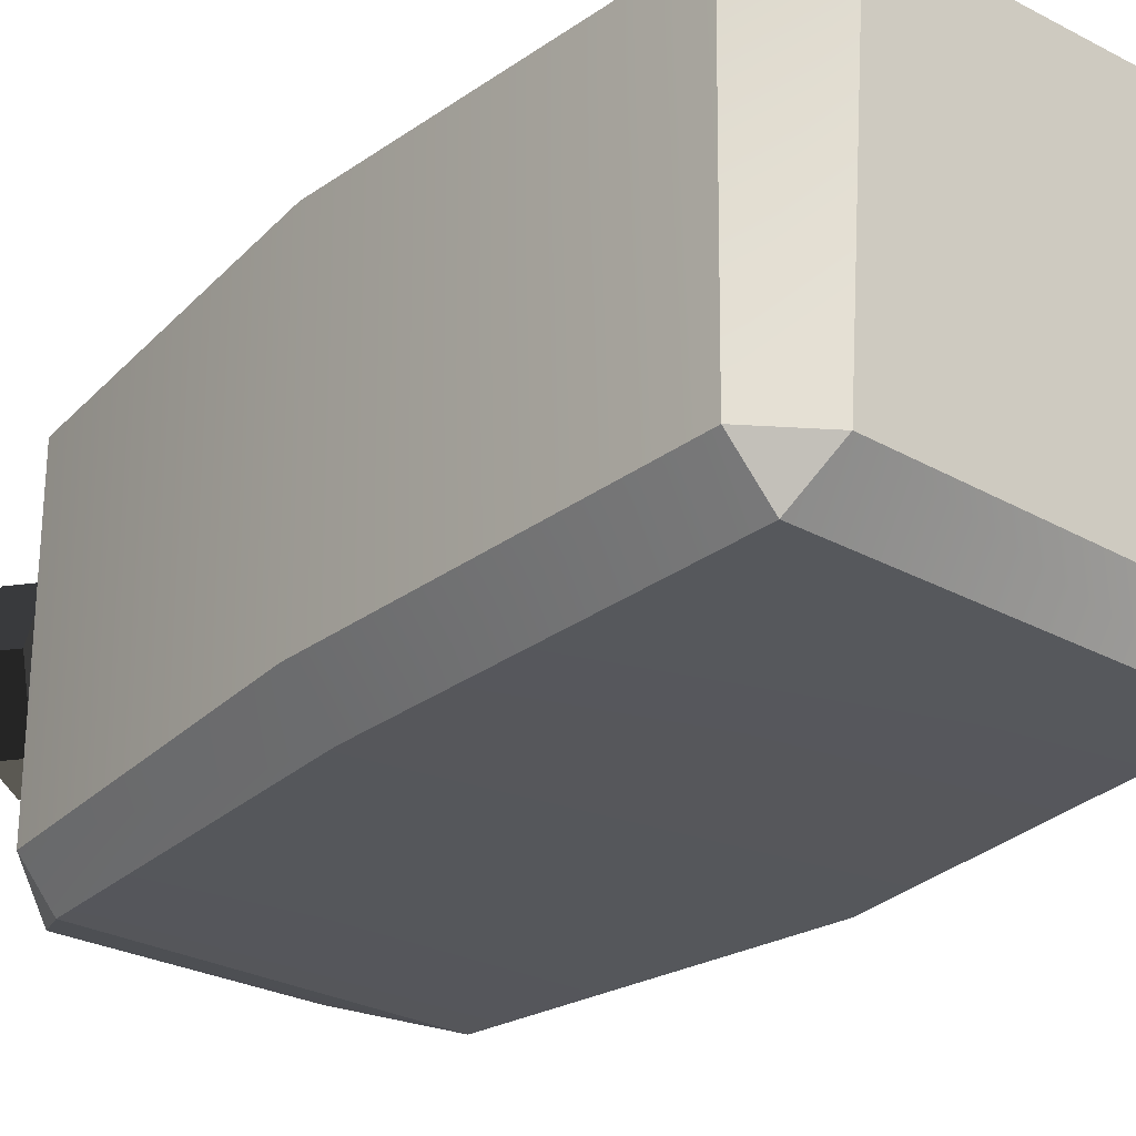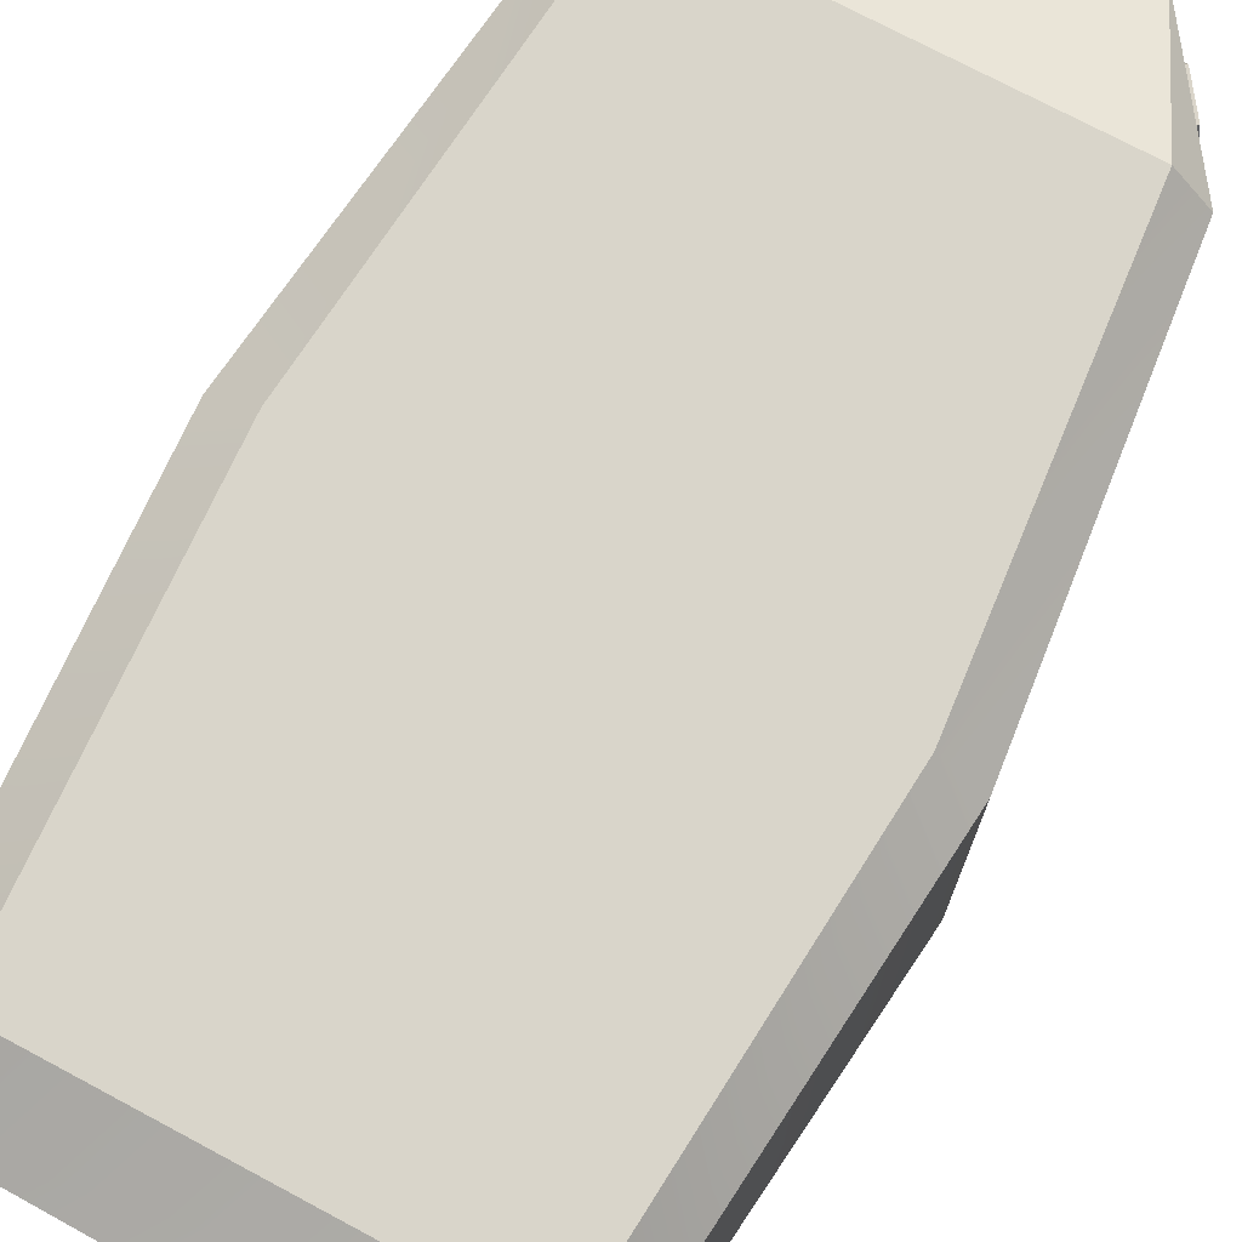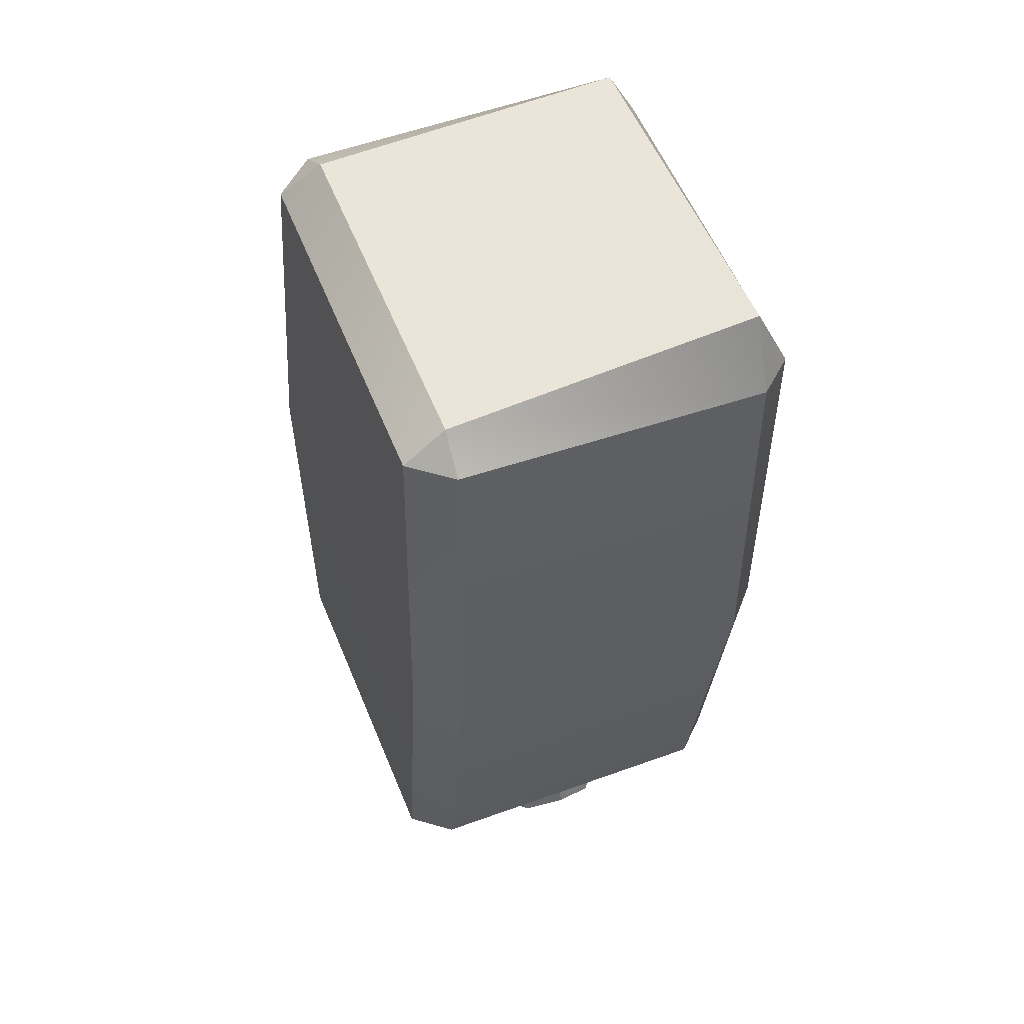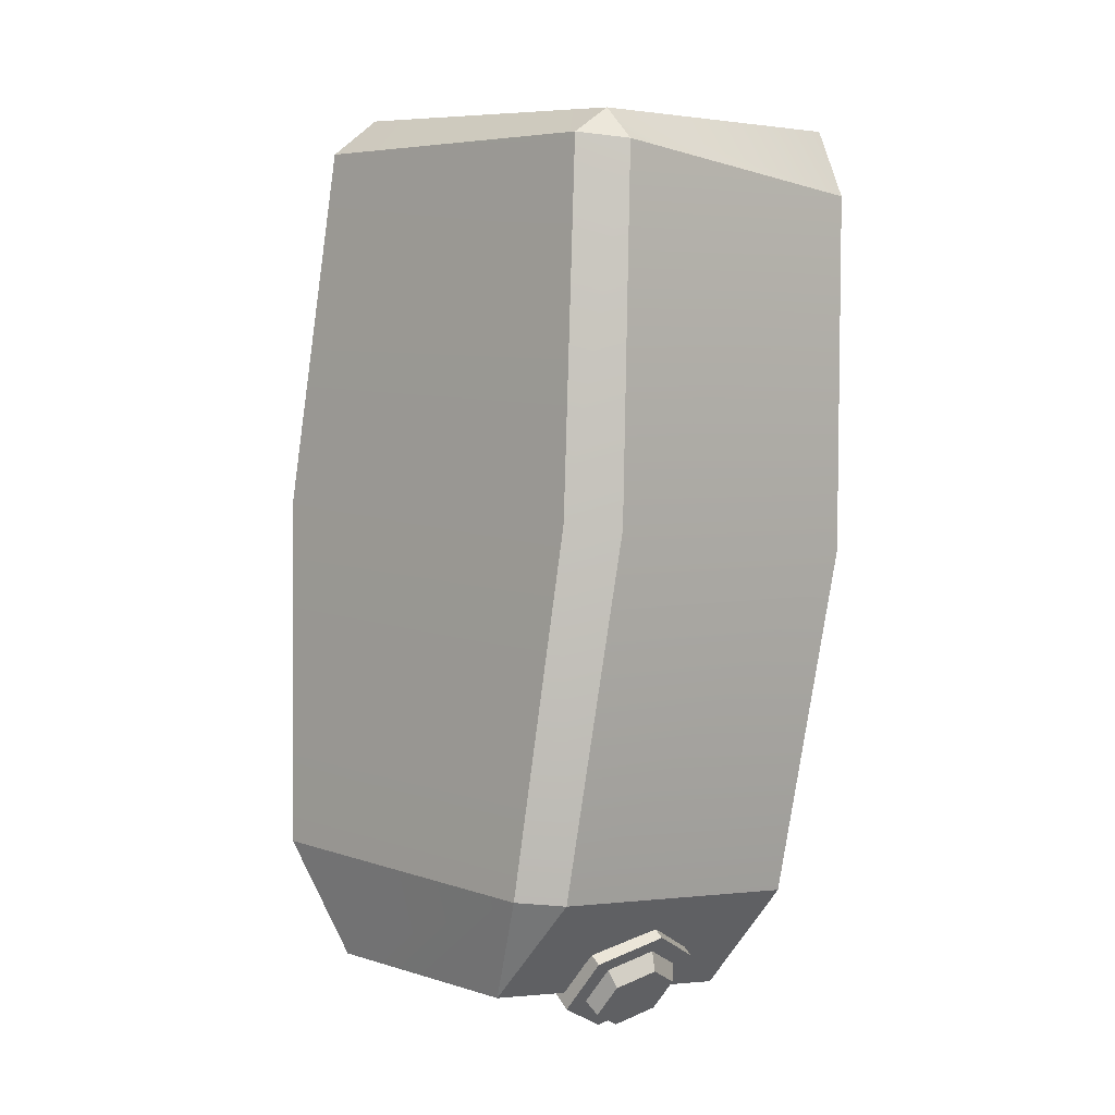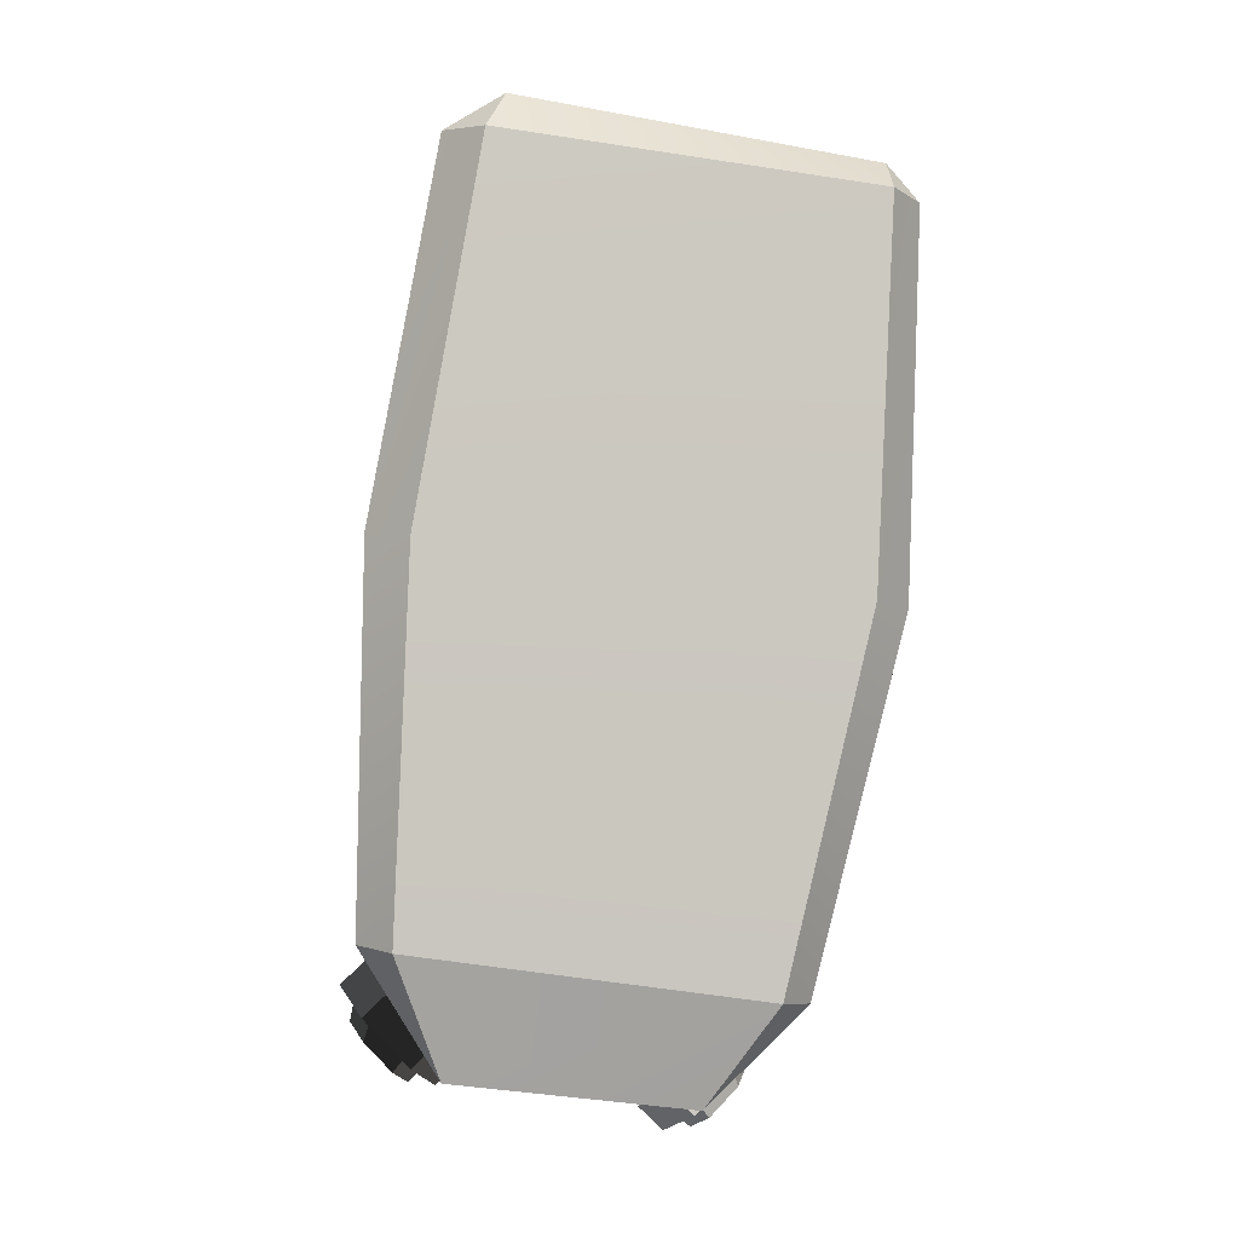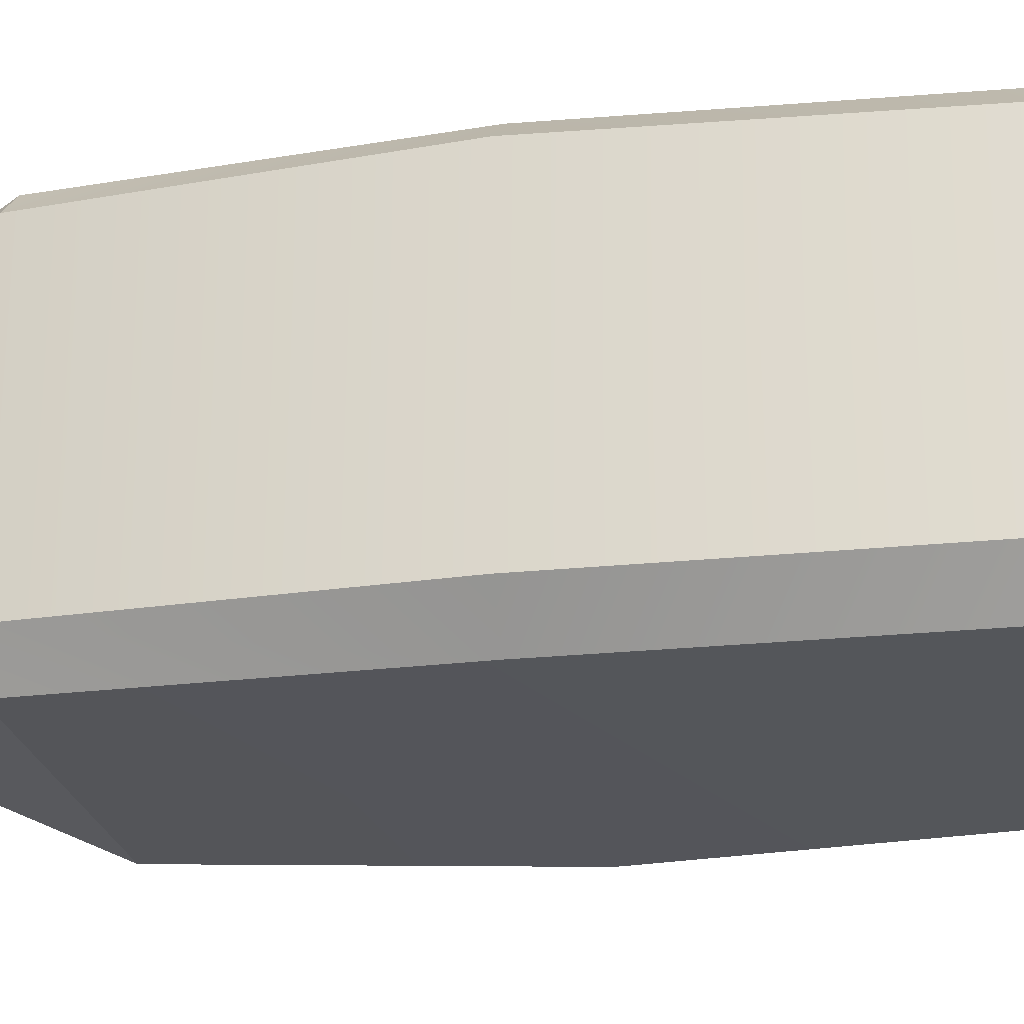
<metadata>
{"format":"obj","ext":"obj","renderer":"f3d","projection":"perspective","resolution":1024,"background":"white","views":[{"elev":-27.8,"azim":148.4,"up":"+Z"},{"elev":73.7,"azim":-144.2,"up":"+Z"},{"elev":47.3,"azim":-112.4,"up":"+Y"},{"elev":-4.7,"azim":-134.6,"up":"+Y"},{"elev":-2.9,"azim":175.5,"up":"+Y"},{"elev":-25.1,"azim":109.1,"up":"+Z"}]}
</metadata>
<code>
g R_LegO:default1
v -0.08358 -1.023 0.3255
v -0.1758 -0.9254 0.3255
v -0.2219 -0.8768 0.186
v -0.1758 -0.9254 0.04661
v -0.08358 -1.023 0.04661
v -0.03746 -1.071 0.186
v -0.1329 -1.069 0.3255
v -0.2251 -0.9722 0.3255
v -0.2713 -0.9236 0.186
v -0.2251 -0.9722 0.04661
v -0.1329 -1.069 0.04661
v -0.08679 -1.118 0.186
v -0.1297 -0.974 0.186
v -0.1467 -1.055 0.2838
v -0.2113 -0.9867 0.2838
v -0.2437 -0.9527 0.186
v -0.2113 -0.9867 0.08832
v -0.1467 -1.055 0.08832
v -0.1144 -1.089 0.186
v -0.1674 -1.082 0.2705
v -0.2233 -1.023 0.2705
v -0.1953 -1.053 0.186
v -0.2512 -0.9939 0.186
v -0.2233 -1.023 0.1015
v -0.1674 -1.082 0.1015
v -0.1394 -1.112 0.186
v -0.1228 -1.049 0.5024
v -0.2617 -0.8299 0.5653
v -0.3244 -0.8384 0.4962
v 0.5027 -0.7263 0.4964
v 0.435 -0.7354 0.5658
v 0.3485 -0.9886 0.5029
v -0.5394 0.6336 0.4665
v -0.4768 0.6421 0.5403
v -0.4816 0.7848 0.4657
v 0.2255 0.8727 0.4673
v 0.2635 0.7425 0.547
v 0.3441 0.7535 0.4739
v -0.5308 0.6348 -0.1758
v -0.4676 0.7082 -0.1753
v -0.4659 0.6436 -0.2614
v 0.2744 0.744 -0.2547
v 0.2348 0.8252 -0.1751
v 0.3528 0.7546 -0.1683
v -0.3253 -0.8385 -0.145
v -0.2627 -0.8301 -0.2269
v -0.1267 -1.031 -0.1432
v 0.3465 -0.9763 -0.1426
v 0.434 -0.7356 -0.2265
v 0.5019 -0.7264 -0.1448
v -0.4313 -0.1076 0.5535
v 0.405 0.00576 0.5545
v 0.4886 0.01711 0.4827
v 0.4888 0.01712 -0.1723
v 0.4052 0.005783 -0.2568
v -0.4312 -0.1076 -0.2578
v -0.5054 -0.1177 -0.1731
v -0.5056 -0.1177 0.4818
v 0.3543 -0.93 0.3255
v 0.4465 -0.8328 0.3255
v 0.4926 -0.7842 0.186
v 0.4465 -0.8328 0.04661
v 0.3543 -0.93 0.04661
v 0.3082 -0.9786 0.186
v 0.4036 -0.9768 0.3255
v 0.4959 -0.8796 0.3255
v 0.542 -0.831 0.186
v 0.4959 -0.8796 0.04661
v 0.4036 -0.9768 0.04661
v 0.3575 -1.025 0.186
v 0.4004 -0.8814 0.186
v 0.4174 -0.9623 0.2838
v 0.4821 -0.8942 0.2838
v 0.5144 -0.8601 0.186
v 0.4821 -0.8942 0.08832
v 0.4174 -0.9623 0.08832
v 0.3851 -0.9963 0.186
v 0.4381 -0.9897 0.2705
v 0.494 -0.9308 0.2705
v 0.4661 -0.9602 0.186
v 0.522 -0.9013 0.186
v 0.494 -0.9308 0.1015
v 0.4381 -0.9897 0.1015
v 0.4102 -1.019 0.186
g R_LegO:group R_LegO:group5 R_LegO:pCylinder41 R_LegO:pasted__polySurface43 R_LegO:polySurface2 R_LegO:polySurface1
f 1 2 7
f 7 2 8
f 2 3 8
f 8 3 9
f 3 4 9
f 9 4 10
f 4 5 10
f 10 5 11
f 5 6 11
f 11 6 12
f 6 1 12
f 12 1 7
f 2 1 13
f 3 2 13
f 4 3 13
f 5 4 13
f 6 5 13
f 1 6 13
f 20 21 22
f 21 23 22
f 23 24 22
f 24 25 22
f 25 26 22
f 26 20 22
f 7 8 14
f 14 8 15
f 8 9 15
f 15 9 16
f 9 10 16
f 16 10 17
f 10 11 17
f 17 11 18
f 11 12 18
f 18 12 19
f 12 7 19
f 19 7 14
f 15 21 14
f 14 21 20
f 16 23 15
f 15 23 21
f 16 17 23
f 23 17 24
f 17 18 24
f 24 18 25
f 18 19 25
f 25 19 26
f 14 20 19
f 19 20 26
g R_LegO:group R_LegO:group5 R_LegO:pCube53 R_LegO:pasted__polySurface32 R_LegO:polySurface2 R_LegO:polySurface1
f 27 29 47
f 47 29 45
f 27 32 28
f 28 32 31
f 58 51 33
f 33 51 34
f 32 48 30
f 30 48 50
f 53 38 52
f 52 38 37
f 35 40 33
f 33 40 39
f 35 34 36
f 36 34 37
f 38 44 36
f 36 44 43
f 41 56 39
f 39 56 57
f 40 43 41
f 41 43 42
f 42 44 55
f 55 44 54
f 47 46 48
f 48 46 49
f 51 52 34
f 34 52 37
f 35 36 40
f 40 36 43
f 42 55 41
f 41 55 56
f 47 48 27
f 27 48 32
f 53 54 38
f 38 54 44
f 58 33 57
f 57 33 39
f 27 28 29
f 30 31 32
f 33 34 35
f 36 37 38
f 39 40 41
f 42 43 44
f 45 46 47
f 48 49 50
f 28 31 51
f 51 31 52
f 31 30 52
f 52 30 53
f 30 50 53
f 53 50 54
f 54 50 55
f 55 50 49
f 55 49 56
f 56 49 46
f 57 56 45
f 45 56 46
f 29 58 45
f 45 58 57
f 28 51 29
f 29 51 58
g R_LegO:group R_LegO:group5 R_LegO:pCylinder41 R_LegO:pasted__polySurface31 R_LegO:polySurface2 R_LegO:polySurface1
f 59 60 65
f 65 60 66
f 60 61 66
f 66 61 67
f 61 62 67
f 67 62 68
f 62 63 68
f 68 63 69
f 63 64 69
f 69 64 70
f 64 59 70
f 70 59 65
f 60 59 71
f 61 60 71
f 62 61 71
f 63 62 71
f 64 63 71
f 59 64 71
f 78 79 80
f 79 81 80
f 81 82 80
f 82 83 80
f 83 84 80
f 84 78 80
f 65 66 72
f 72 66 73
f 66 67 73
f 73 67 74
f 67 68 74
f 74 68 75
f 68 69 75
f 75 69 76
f 69 70 76
f 76 70 77
f 70 65 77
f 77 65 72
f 73 79 72
f 72 79 78
f 74 81 73
f 73 81 79
f 74 75 81
f 81 75 82
f 75 76 82
f 82 76 83
f 76 77 83
f 83 77 84
f 72 78 77
f 77 78 84

</code>
